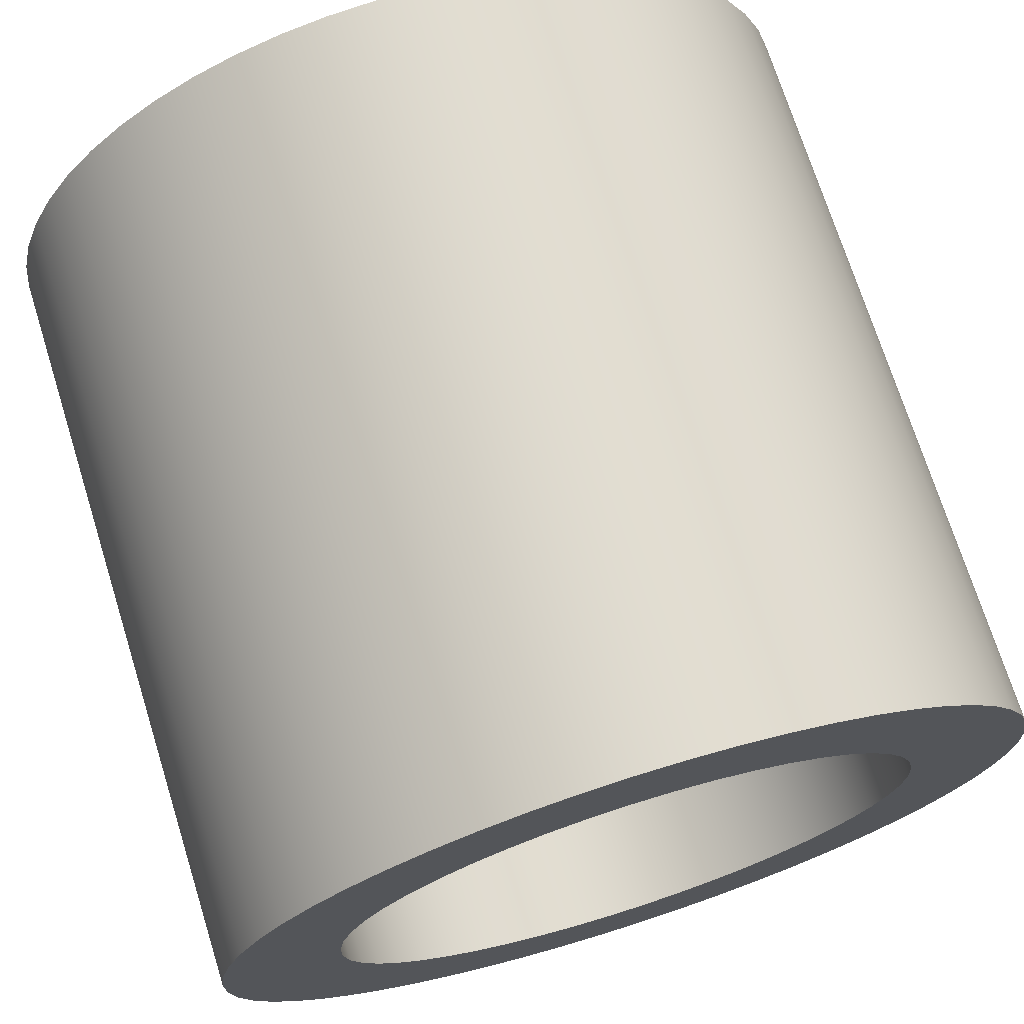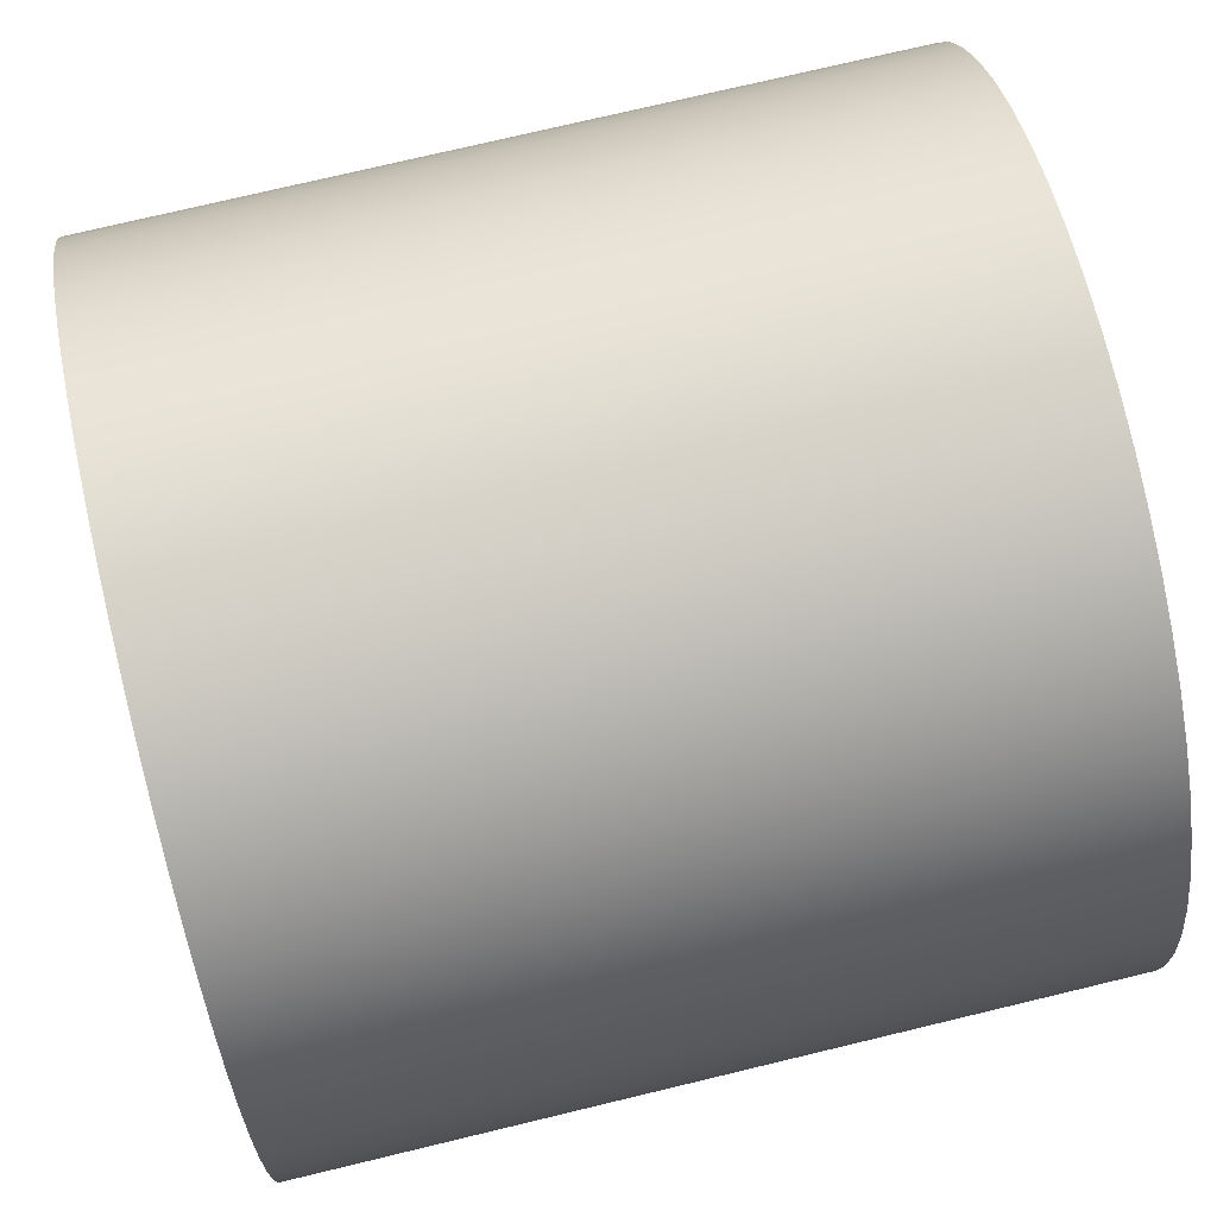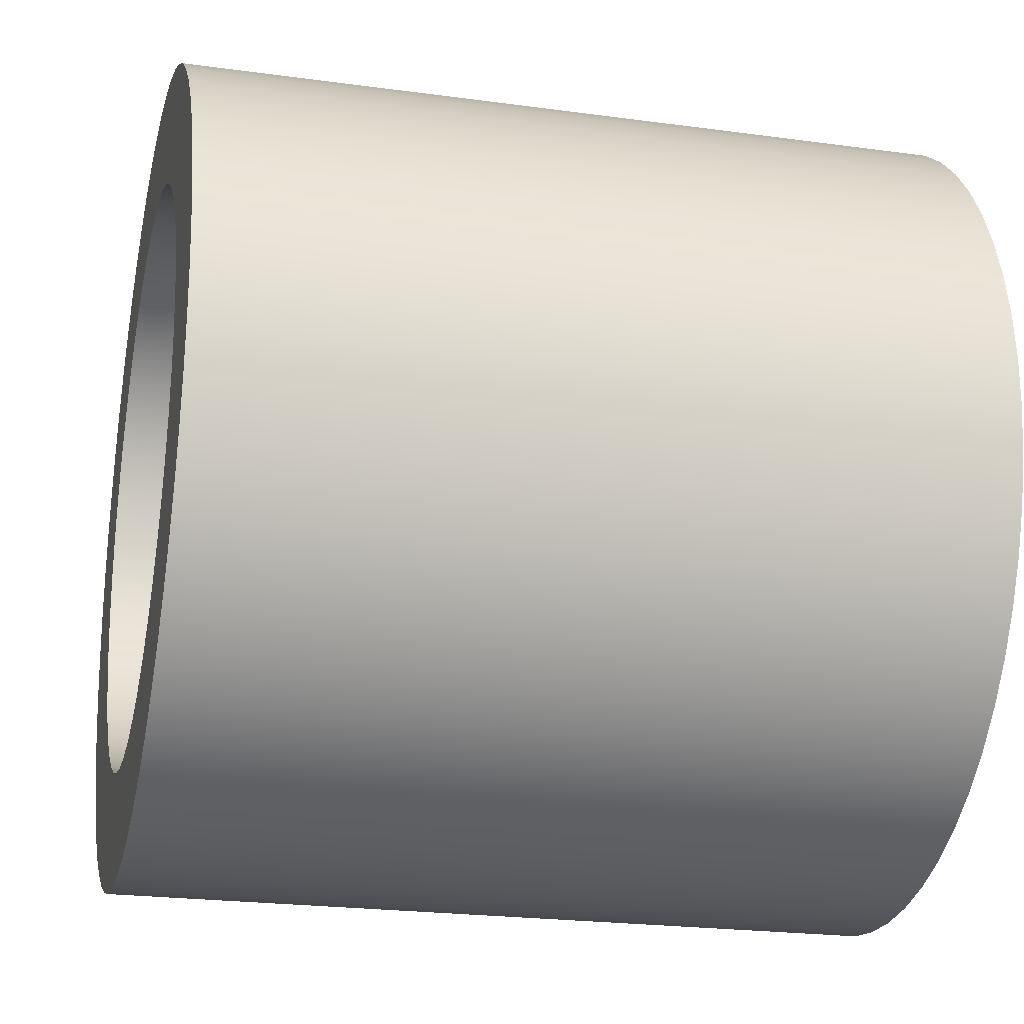
<metadata>
{"format":"obj","ext":"obj","renderer":"f3d","projection":"perspective","resolution":1024,"background":"white","views":[{"elev":71.7,"azim":162.6,"up":"+Z"},{"elev":74.6,"azim":-103.5,"up":"+Z"},{"elev":-22.5,"azim":76.7,"up":"+Z"}]}
</metadata>
<code>
v -0.35 0.65 4.286e-17
v -0.3477 0.65 -0.0399
v -0.3409 0.65 -0.07927
v -0.3296 0.65 -0.1176
v -0.3141 0.65 -0.1544
v -0.2944 0.65 -0.1892
v -0.2709 0.65 -0.2216
v -0.2439 0.65 -0.251
v -0.2137 0.65 -0.2772
v -0.1807 0.65 -0.2997
v -0.1454 0.65 -0.3184
v -0.1082 0.65 -0.3329
v -0.06951 0.65 -0.343
v -0.02995 0.65 -0.3487
v 0.009995 0.65 -0.3499
v 0.04981 0.65 -0.3464
v 0.08898 0.65 -0.3385
v 0.127 0.65 -0.3262
v 0.1633 0.65 -0.3096
v 0.1976 0.65 -0.2889
v 0.2292 0.65 -0.2645
v 0.2579 0.65 -0.2367
v 0.2832 0.65 -0.2057
v 0.3048 0.65 -0.1721
v 0.3224 0.65 -0.1362
v 0.3358 0.65 -0.09861
v 0.3449 0.65 -0.05968
v 0.3494 0.65 -0.01998
v 0.3494 0.65 0.01998
v 0.3449 0.65 0.05968
v 0.3358 0.65 0.09861
v 0.3224 0.65 0.1362
v 0.3048 0.65 0.1721
v 0.2832 0.65 0.2057
v 0.2579 0.65 0.2367
v 0.2292 0.65 0.2645
v 0.1976 0.65 0.2889
v 0.1633 0.65 0.3096
v 0.127 0.65 0.3262
v 0.08898 0.65 0.3385
v 0.04981 0.65 0.3464
v 0.009995 0.65 0.3499
v -0.02995 0.65 0.3487
v -0.06951 0.65 0.343
v -0.1082 0.65 0.3329
v -0.1454 0.65 0.3184
v -0.1807 0.65 0.2997
v -0.2137 0.65 0.2772
v -0.2439 0.65 0.251
v -0.2709 0.65 0.2216
v -0.2944 0.65 0.1892
v -0.3141 0.65 0.1544
v -0.3296 0.65 0.1176
v -0.3409 0.65 0.07927
v -0.3477 0.65 0.0399
v -0.35 0 4.286e-17
v -0.3477 0 0.0399
v -0.3409 0 0.07927
v -0.3296 0 0.1176
v -0.3141 0 0.1544
v -0.2944 0 0.1892
v -0.2709 0 0.2216
v -0.2439 0 0.251
v -0.2137 0 0.2772
v -0.1807 0 0.2997
v -0.1454 0 0.3184
v -0.1082 0 0.3329
v -0.06951 0 0.343
v -0.02995 0 0.3487
v 0.009995 0 0.3499
v 0.04981 0 0.3464
v 0.08898 0 0.3385
v 0.127 0 0.3262
v 0.1633 0 0.3096
v 0.1976 0 0.2889
v 0.2292 0 0.2645
v 0.2579 0 0.2367
v 0.2832 0 0.2057
v 0.3048 0 0.1721
v 0.3224 0 0.1362
v 0.3358 0 0.09861
v 0.3449 0 0.05968
v 0.3494 0 0.01998
v 0.3494 0 -0.01998
v 0.3449 0 -0.05968
v 0.3358 0 -0.09861
v 0.3224 0 -0.1362
v 0.3048 0 -0.1721
v 0.2832 0 -0.2057
v 0.2579 0 -0.2367
v 0.2292 0 -0.2645
v 0.1976 0 -0.2889
v 0.1633 0 -0.3096
v 0.127 0 -0.3262
v 0.08898 0 -0.3385
v 0.04981 0 -0.3464
v 0.009995 0 -0.3499
v -0.02995 0 -0.3487
v -0.06951 0 -0.343
v -0.1082 0 -0.3329
v -0.1454 0 -0.3184
v -0.1807 0 -0.2997
v -0.2137 0 -0.2772
v -0.2439 0 -0.251
v -0.2709 0 -0.2216
v -0.2944 0 -0.1892
v -0.3141 0 -0.1544
v -0.3296 0 -0.1176
v -0.3409 0 -0.07927
v -0.3477 0 -0.0399
v -0.35 0 4.286e-17
v -0.35 0.65 4.286e-17
v -0.25 0.65 3.062e-17
v -0.2478 0.65 -0.03332
v -0.2411 0.65 -0.06605
v -0.2302 0.65 -0.0976
v -0.2151 0.65 -0.1274
v -0.1962 0.65 -0.1549
v -0.1738 0.65 -0.1797
v -0.1483 0.65 -0.2013
v -0.1201 0.65 -0.2192
v -0.08985 0.65 -0.2333
v -0.05796 0.65 -0.2432
v -0.02502 0.65 -0.2487
v 0.008354 0.65 -0.2499
v 0.04158 0.65 -0.2465
v 0.07407 0.65 -0.2388
v 0.1052 0.65 -0.2268
v 0.1345 0.65 -0.2107
v 0.1614 0.65 -0.1909
v 0.1854 0.65 -0.1677
v 0.2061 0.65 -0.1415
v 0.2231 0.65 -0.1128
v 0.2362 0.65 -0.08201
v 0.245 0.65 -0.0498
v 0.2494 0.65 -0.0167
v 0.2494 0.65 0.0167
v 0.245 0.65 0.0498
v 0.2362 0.65 0.08201
v 0.2231 0.65 0.1128
v 0.2061 0.65 0.1415
v 0.1854 0.65 0.1677
v 0.1614 0.65 0.1909
v 0.1345 0.65 0.2107
v 0.1052 0.65 0.2268
v 0.07407 0.65 0.2388
v 0.04158 0.65 0.2465
v 0.008354 0.65 0.2499
v -0.02502 0.65 0.2487
v -0.05796 0.65 0.2432
v -0.08985 0.65 0.2333
v -0.1201 0.65 0.2192
v -0.1483 0.65 0.2013
v -0.1738 0.65 0.1797
v -0.1962 0.65 0.1549
v -0.2151 0.65 0.1274
v -0.2302 0.65 0.0976
v -0.2411 0.65 0.06605
v -0.2478 0.65 0.03332
v -0.35 0.65 4.286e-17
v -0.3477 0.65 0.0399
v -0.3409 0.65 0.07927
v -0.3296 0.65 0.1176
v -0.3141 0.65 0.1544
v -0.2944 0.65 0.1892
v -0.2709 0.65 0.2216
v -0.2439 0.65 0.251
v -0.2137 0.65 0.2772
v -0.1807 0.65 0.2997
v -0.1454 0.65 0.3184
v -0.1082 0.65 0.3329
v -0.06951 0.65 0.343
v -0.02995 0.65 0.3487
v 0.009995 0.65 0.3499
v 0.04981 0.65 0.3464
v 0.08898 0.65 0.3385
v 0.127 0.65 0.3262
v 0.1633 0.65 0.3096
v 0.1976 0.65 0.2889
v 0.2292 0.65 0.2645
v 0.2579 0.65 0.2367
v 0.2832 0.65 0.2057
v 0.3048 0.65 0.1721
v 0.3224 0.65 0.1362
v 0.3358 0.65 0.09861
v 0.3449 0.65 0.05968
v 0.3494 0.65 0.01998
v 0.3494 0.65 -0.01998
v 0.3449 0.65 -0.05968
v 0.3358 0.65 -0.09861
v 0.3224 0.65 -0.1362
v 0.3048 0.65 -0.1721
v 0.2832 0.65 -0.2057
v 0.2579 0.65 -0.2367
v 0.2292 0.65 -0.2645
v 0.1976 0.65 -0.2889
v 0.1633 0.65 -0.3096
v 0.127 0.65 -0.3262
v 0.08898 0.65 -0.3385
v 0.04981 0.65 -0.3464
v 0.009995 0.65 -0.3499
v -0.02995 0.65 -0.3487
v -0.06951 0.65 -0.343
v -0.1082 0.65 -0.3329
v -0.1454 0.65 -0.3184
v -0.1807 0.65 -0.2997
v -0.2137 0.65 -0.2772
v -0.2439 0.65 -0.251
v -0.2709 0.65 -0.2216
v -0.2944 0.65 -0.1892
v -0.3141 0.65 -0.1544
v -0.3296 0.65 -0.1176
v -0.3409 0.65 -0.07927
v -0.3477 0.65 -0.0399
v -0.25 0 3.062e-17
v -0.2478 0 0.03332
v -0.2411 0 0.06605
v -0.2302 0 0.0976
v -0.2151 0 0.1274
v -0.1962 0 0.1549
v -0.1738 0 0.1797
v -0.1483 0 0.2013
v -0.1201 0 0.2192
v -0.08985 0 0.2333
v -0.05796 0 0.2432
v -0.02502 0 0.2487
v 0.008354 0 0.2499
v 0.04158 0 0.2465
v 0.07407 0 0.2388
v 0.1052 0 0.2268
v 0.1345 0 0.2107
v 0.1614 0 0.1909
v 0.1854 0 0.1677
v 0.2061 0 0.1415
v 0.2231 0 0.1128
v 0.2362 0 0.08201
v 0.245 0 0.0498
v 0.2494 0 0.0167
v 0.2494 0 -0.0167
v 0.245 0 -0.0498
v 0.2362 0 -0.08201
v 0.2231 0 -0.1128
v 0.2061 0 -0.1415
v 0.1854 0 -0.1677
v 0.1614 0 -0.1909
v 0.1345 0 -0.2107
v 0.1052 0 -0.2268
v 0.07407 0 -0.2388
v 0.04158 0 -0.2465
v 0.008354 0 -0.2499
v -0.02502 0 -0.2487
v -0.05796 0 -0.2432
v -0.08985 0 -0.2333
v -0.1201 0 -0.2192
v -0.1483 0 -0.2013
v -0.1738 0 -0.1797
v -0.1962 0 -0.1549
v -0.2151 0 -0.1274
v -0.2302 0 -0.0976
v -0.2411 0 -0.06605
v -0.2478 0 -0.03332
v -0.35 0 4.286e-17
v -0.3477 0 -0.0399
v -0.3409 0 -0.07927
v -0.3296 0 -0.1176
v -0.3141 0 -0.1544
v -0.2944 0 -0.1892
v -0.2709 0 -0.2216
v -0.2439 0 -0.251
v -0.2137 0 -0.2772
v -0.1807 0 -0.2997
v -0.1454 0 -0.3184
v -0.1082 0 -0.3329
v -0.06951 0 -0.343
v -0.02995 0 -0.3487
v 0.009995 0 -0.3499
v 0.04981 0 -0.3464
v 0.08898 0 -0.3385
v 0.127 0 -0.3262
v 0.1633 0 -0.3096
v 0.1976 0 -0.2889
v 0.2292 0 -0.2645
v 0.2579 0 -0.2367
v 0.2832 0 -0.2057
v 0.3048 0 -0.1721
v 0.3224 0 -0.1362
v 0.3358 0 -0.09861
v 0.3449 0 -0.05968
v 0.3494 0 -0.01998
v 0.3494 0 0.01998
v 0.3449 0 0.05968
v 0.3358 0 0.09861
v 0.3224 0 0.1362
v 0.3048 0 0.1721
v 0.2832 0 0.2057
v 0.2579 0 0.2367
v 0.2292 0 0.2645
v 0.1976 0 0.2889
v 0.1633 0 0.3096
v 0.127 0 0.3262
v 0.08898 0 0.3385
v 0.04981 0 0.3464
v 0.009995 0 0.3499
v -0.02995 0 0.3487
v -0.06951 0 0.343
v -0.1082 0 0.3329
v -0.1454 0 0.3184
v -0.1807 0 0.2997
v -0.2137 0 0.2772
v -0.2439 0 0.251
v -0.2709 0 0.2216
v -0.2944 0 0.1892
v -0.3141 0 0.1544
v -0.3296 0 0.1176
v -0.3409 0 0.07927
v -0.3477 0 0.0399
v -0.25 0.65 3.062e-17
v -0.2478 0.65 0.03332
v -0.2411 0.65 0.06605
v -0.2302 0.65 0.0976
v -0.2151 0.65 0.1274
v -0.1962 0.65 0.1549
v -0.1738 0.65 0.1797
v -0.1483 0.65 0.2013
v -0.1201 0.65 0.2192
v -0.08985 0.65 0.2333
v -0.05796 0.65 0.2432
v -0.02502 0.65 0.2487
v 0.008354 0.65 0.2499
v 0.04158 0.65 0.2465
v 0.07407 0.65 0.2388
v 0.1052 0.65 0.2268
v 0.1345 0.65 0.2107
v 0.1614 0.65 0.1909
v 0.1854 0.65 0.1677
v 0.2061 0.65 0.1415
v 0.2231 0.65 0.1128
v 0.2362 0.65 0.08201
v 0.245 0.65 0.0498
v 0.2494 0.65 0.0167
v 0.2494 0.65 -0.0167
v 0.245 0.65 -0.0498
v 0.2362 0.65 -0.08201
v 0.2231 0.65 -0.1128
v 0.2061 0.65 -0.1415
v 0.1854 0.65 -0.1677
v 0.1614 0.65 -0.1909
v 0.1345 0.65 -0.2107
v 0.1052 0.65 -0.2268
v 0.07407 0.65 -0.2388
v 0.04158 0.65 -0.2465
v 0.008354 0.65 -0.2499
v -0.02502 0.65 -0.2487
v -0.05796 0.65 -0.2432
v -0.08985 0.65 -0.2333
v -0.1201 0.65 -0.2192
v -0.1483 0.65 -0.2013
v -0.1738 0.65 -0.1797
v -0.1962 0.65 -0.1549
v -0.2151 0.65 -0.1274
v -0.2302 0.65 -0.0976
v -0.2411 0.65 -0.06605
v -0.2478 0.65 -0.03332
v -0.25 0 3.062e-17
v -0.2478 0 -0.03332
v -0.2411 0 -0.06605
v -0.2302 0 -0.0976
v -0.2151 0 -0.1274
v -0.1962 0 -0.1549
v -0.1738 0 -0.1797
v -0.1483 0 -0.2013
v -0.1201 0 -0.2192
v -0.08985 0 -0.2333
v -0.05796 0 -0.2432
v -0.02502 0 -0.2487
v 0.008354 0 -0.2499
v 0.04158 0 -0.2465
v 0.07407 0 -0.2388
v 0.1052 0 -0.2268
v 0.1345 0 -0.2107
v 0.1614 0 -0.1909
v 0.1854 0 -0.1677
v 0.2061 0 -0.1415
v 0.2231 0 -0.1128
v 0.2362 0 -0.08201
v 0.245 0 -0.0498
v 0.2494 0 -0.0167
v 0.2494 0 0.0167
v 0.245 0 0.0498
v 0.2362 0 0.08201
v 0.2231 0 0.1128
v 0.2061 0 0.1415
v 0.1854 0 0.1677
v 0.1614 0 0.1909
v 0.1345 0 0.2107
v 0.1052 0 0.2268
v 0.07407 0 0.2388
v 0.04158 0 0.2465
v 0.008354 0 0.2499
v -0.02502 0 0.2487
v -0.05796 0 0.2432
v -0.08985 0 0.2333
v -0.1201 0 0.2192
v -0.1483 0 0.2013
v -0.1738 0 0.1797
v -0.1962 0 0.1549
v -0.2151 0 0.1274
v -0.2302 0 0.0976
v -0.2411 0 0.06605
v -0.2478 0 0.03332
v -0.25 0.65 3.062e-17
v -0.25 0 3.062e-17
f 2 110 1
f 1 110 111
f 112 56 55
f 55 56 57
f 55 57 54
f 54 57 58
f 54 58 53
f 53 58 59
f 53 59 52
f 52 59 60
f 52 60 51
f 51 60 61
f 51 61 50
f 50 61 62
f 50 62 49
f 49 62 63
f 49 63 48
f 48 63 64
f 48 64 47
f 47 64 65
f 47 65 46
f 46 65 66
f 46 66 45
f 45 66 67
f 45 67 44
f 44 67 68
f 44 68 43
f 43 68 69
f 43 69 42
f 42 69 70
f 42 70 41
f 41 70 71
f 41 71 40
f 40 71 72
f 40 72 39
f 39 72 73
f 39 73 38
f 38 73 74
f 38 74 37
f 37 74 75
f 37 75 36
f 36 75 76
f 36 76 35
f 35 76 77
f 35 77 34
f 34 77 78
f 34 78 33
f 33 78 79
f 33 79 32
f 32 79 80
f 32 80 31
f 31 80 81
f 31 81 30
f 30 81 82
f 30 82 29
f 29 82 83
f 29 83 28
f 28 83 84
f 28 84 27
f 27 84 85
f 27 85 26
f 26 85 86
f 26 86 25
f 25 86 87
f 25 87 24
f 24 87 88
f 24 88 23
f 23 88 89
f 23 89 22
f 22 89 90
f 22 90 21
f 21 90 91
f 21 91 20
f 20 91 92
f 20 92 19
f 19 92 93
f 19 93 18
f 18 93 94
f 18 94 17
f 17 94 95
f 17 95 16
f 16 95 96
f 16 96 15
f 15 96 97
f 15 97 14
f 14 97 98
f 14 98 13
f 13 98 99
f 13 99 12
f 12 99 100
f 12 100 11
f 11 100 101
f 11 101 10
f 10 101 102
f 10 102 9
f 9 102 103
f 9 103 8
f 8 103 104
f 8 104 7
f 7 104 105
f 7 105 6
f 6 105 106
f 6 106 5
f 5 106 107
f 5 107 4
f 4 107 108
f 4 108 3
f 3 108 109
f 3 109 2
f 2 109 110
f 114 214 113
f 113 214 160
f 113 160 161
f 214 114 213
f 213 114 115
f 213 115 212
f 212 115 116
f 212 116 211
f 211 116 117
f 211 117 210
f 210 117 118
f 210 118 209
f 209 118 119
f 209 119 208
f 208 119 207
f 207 119 120
f 207 120 206
f 206 120 121
f 206 121 205
f 205 121 122
f 205 122 204
f 204 122 123
f 204 123 203
f 203 123 124
f 203 124 202
f 202 124 125
f 202 125 201
f 201 125 200
f 200 125 126
f 200 126 199
f 199 126 127
f 199 127 198
f 198 127 128
f 198 128 197
f 197 128 129
f 197 129 196
f 196 129 130
f 196 130 195
f 195 130 131
f 195 131 194
f 194 131 193
f 193 131 132
f 193 132 192
f 192 132 133
f 192 133 191
f 191 133 134
f 191 134 190
f 190 134 135
f 190 135 189
f 189 135 136
f 189 136 188
f 188 136 187
f 187 136 137
f 187 137 186
f 186 137 138
f 186 138 185
f 185 138 139
f 185 139 184
f 184 139 140
f 184 140 183
f 183 140 141
f 183 141 182
f 182 141 142
f 182 142 181
f 181 142 180
f 180 142 143
f 180 143 179
f 179 143 144
f 179 144 178
f 178 144 145
f 178 145 177
f 177 145 146
f 177 146 176
f 176 146 147
f 176 147 175
f 175 147 148
f 175 148 174
f 174 148 173
f 173 148 149
f 173 149 172
f 172 149 150
f 172 150 171
f 171 150 151
f 171 151 170
f 170 151 152
f 170 152 169
f 169 152 153
f 169 153 168
f 168 153 154
f 168 154 167
f 167 154 166
f 166 154 155
f 166 155 165
f 165 155 156
f 165 156 164
f 164 156 157
f 164 157 163
f 163 157 158
f 163 158 162
f 162 158 159
f 162 159 161
f 161 159 113
f 216 316 215
f 215 316 262
f 215 262 263
f 316 216 315
f 315 216 217
f 315 217 314
f 314 217 218
f 314 218 313
f 313 218 219
f 313 219 312
f 312 219 220
f 312 220 311
f 311 220 221
f 311 221 310
f 310 221 309
f 309 221 222
f 309 222 308
f 308 222 223
f 308 223 307
f 307 223 224
f 307 224 306
f 306 224 225
f 306 225 305
f 305 225 226
f 305 226 304
f 304 226 227
f 304 227 303
f 303 227 302
f 302 227 228
f 302 228 301
f 301 228 229
f 301 229 300
f 300 229 230
f 300 230 299
f 299 230 231
f 299 231 298
f 298 231 232
f 298 232 297
f 297 232 233
f 297 233 296
f 296 233 295
f 295 233 234
f 295 234 294
f 294 234 235
f 294 235 293
f 293 235 236
f 293 236 292
f 292 236 237
f 292 237 291
f 291 237 238
f 291 238 290
f 290 238 239
f 290 239 289
f 289 239 288
f 288 239 240
f 288 240 287
f 287 240 241
f 287 241 286
f 286 241 242
f 286 242 285
f 285 242 243
f 285 243 284
f 284 243 244
f 284 244 283
f 283 244 282
f 282 244 245
f 282 245 281
f 281 245 246
f 281 246 280
f 280 246 247
f 280 247 279
f 279 247 248
f 279 248 278
f 278 248 249
f 278 249 277
f 277 249 250
f 277 250 276
f 276 250 275
f 275 250 251
f 275 251 274
f 274 251 252
f 274 252 273
f 273 252 253
f 273 253 272
f 272 253 254
f 272 254 271
f 271 254 255
f 271 255 270
f 270 255 256
f 270 256 269
f 269 256 268
f 268 256 257
f 268 257 267
f 267 257 258
f 267 258 266
f 266 258 259
f 266 259 265
f 265 259 260
f 265 260 264
f 264 260 261
f 264 261 263
f 263 261 215
f 318 410 317
f 317 410 412
f 411 364 363
f 363 364 365
f 363 365 362
f 362 365 366
f 362 366 361
f 361 366 367
f 361 367 360
f 360 367 368
f 360 368 359
f 359 368 369
f 359 369 358
f 358 369 370
f 358 370 357
f 357 370 371
f 357 371 356
f 356 371 372
f 356 372 355
f 355 372 373
f 355 373 354
f 354 373 374
f 354 374 353
f 353 374 375
f 353 375 352
f 352 375 376
f 352 376 351
f 351 376 377
f 351 377 350
f 350 377 378
f 350 378 349
f 349 378 379
f 349 379 348
f 348 379 380
f 348 380 347
f 347 380 381
f 347 381 346
f 346 381 382
f 346 382 345
f 345 382 383
f 345 383 344
f 344 383 384
f 344 384 343
f 343 384 385
f 343 385 342
f 342 385 386
f 342 386 341
f 341 386 387
f 341 387 340
f 340 387 388
f 340 388 339
f 339 388 389
f 339 389 338
f 338 389 390
f 338 390 337
f 337 390 391
f 337 391 336
f 336 391 392
f 336 392 335
f 335 392 393
f 335 393 334
f 334 393 394
f 334 394 333
f 333 394 395
f 333 395 332
f 332 395 396
f 332 396 331
f 331 396 397
f 331 397 330
f 330 397 398
f 330 398 329
f 329 398 399
f 329 399 328
f 328 399 400
f 328 400 327
f 327 400 401
f 327 401 326
f 326 401 402
f 326 402 325
f 325 402 403
f 325 403 324
f 324 403 404
f 324 404 323
f 323 404 405
f 323 405 322
f 322 405 406
f 322 406 321
f 321 406 407
f 321 407 320
f 320 407 408
f 320 408 319
f 319 408 409
f 319 409 318
f 318 409 410

</code>
